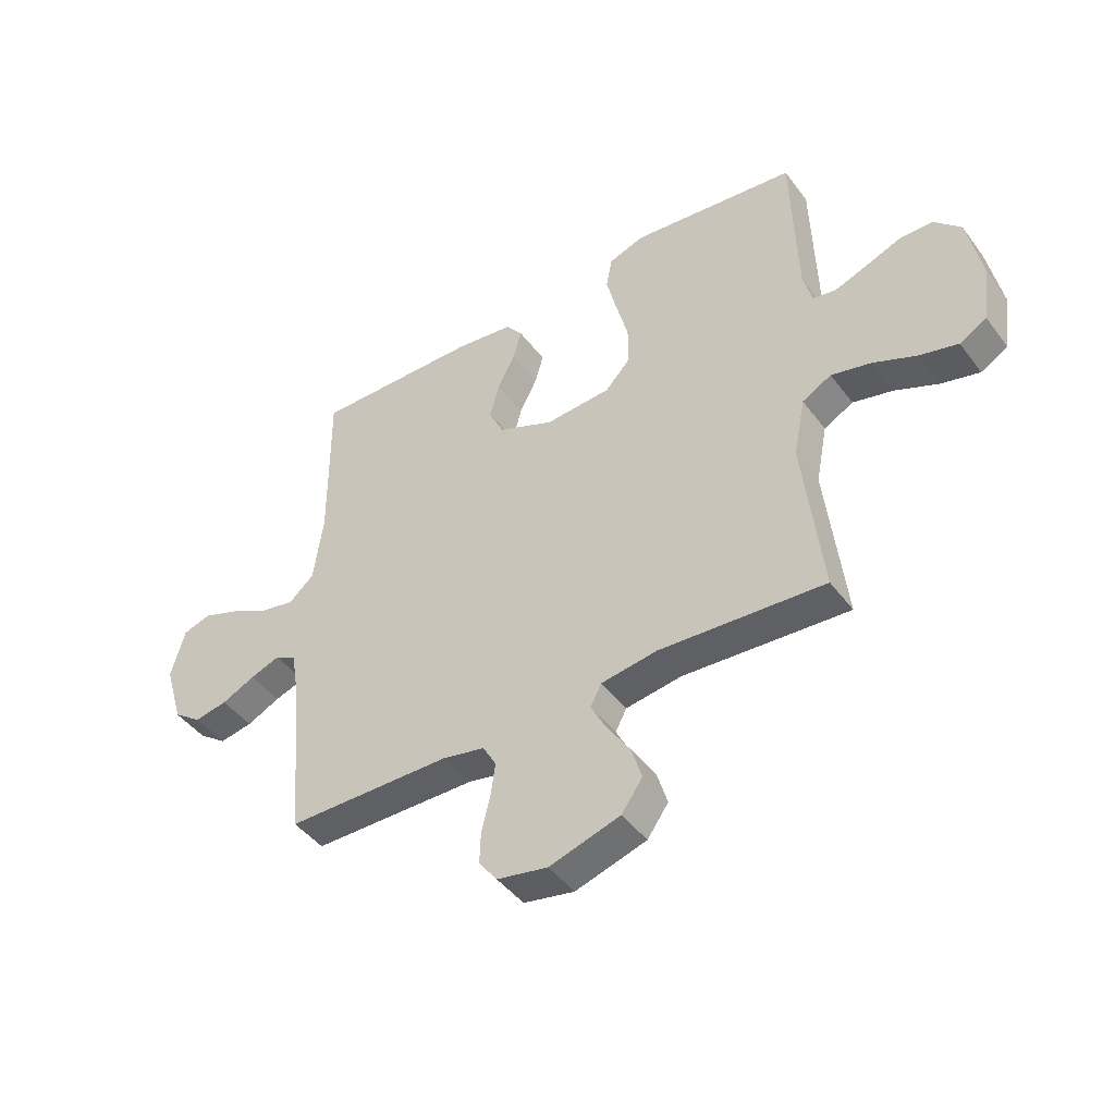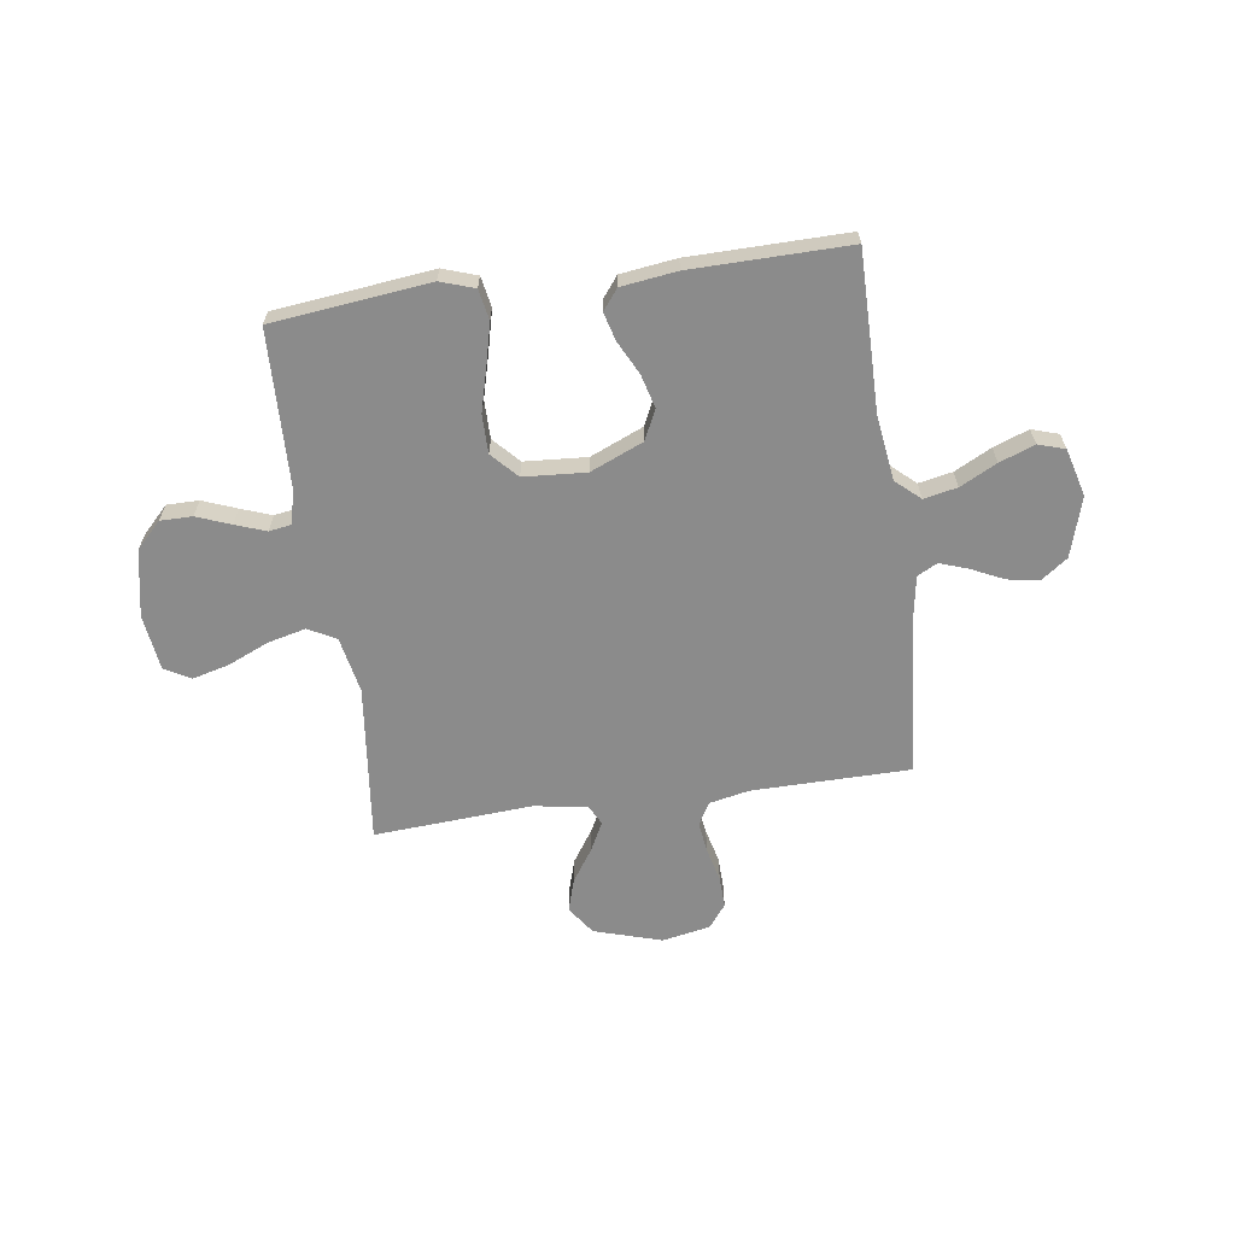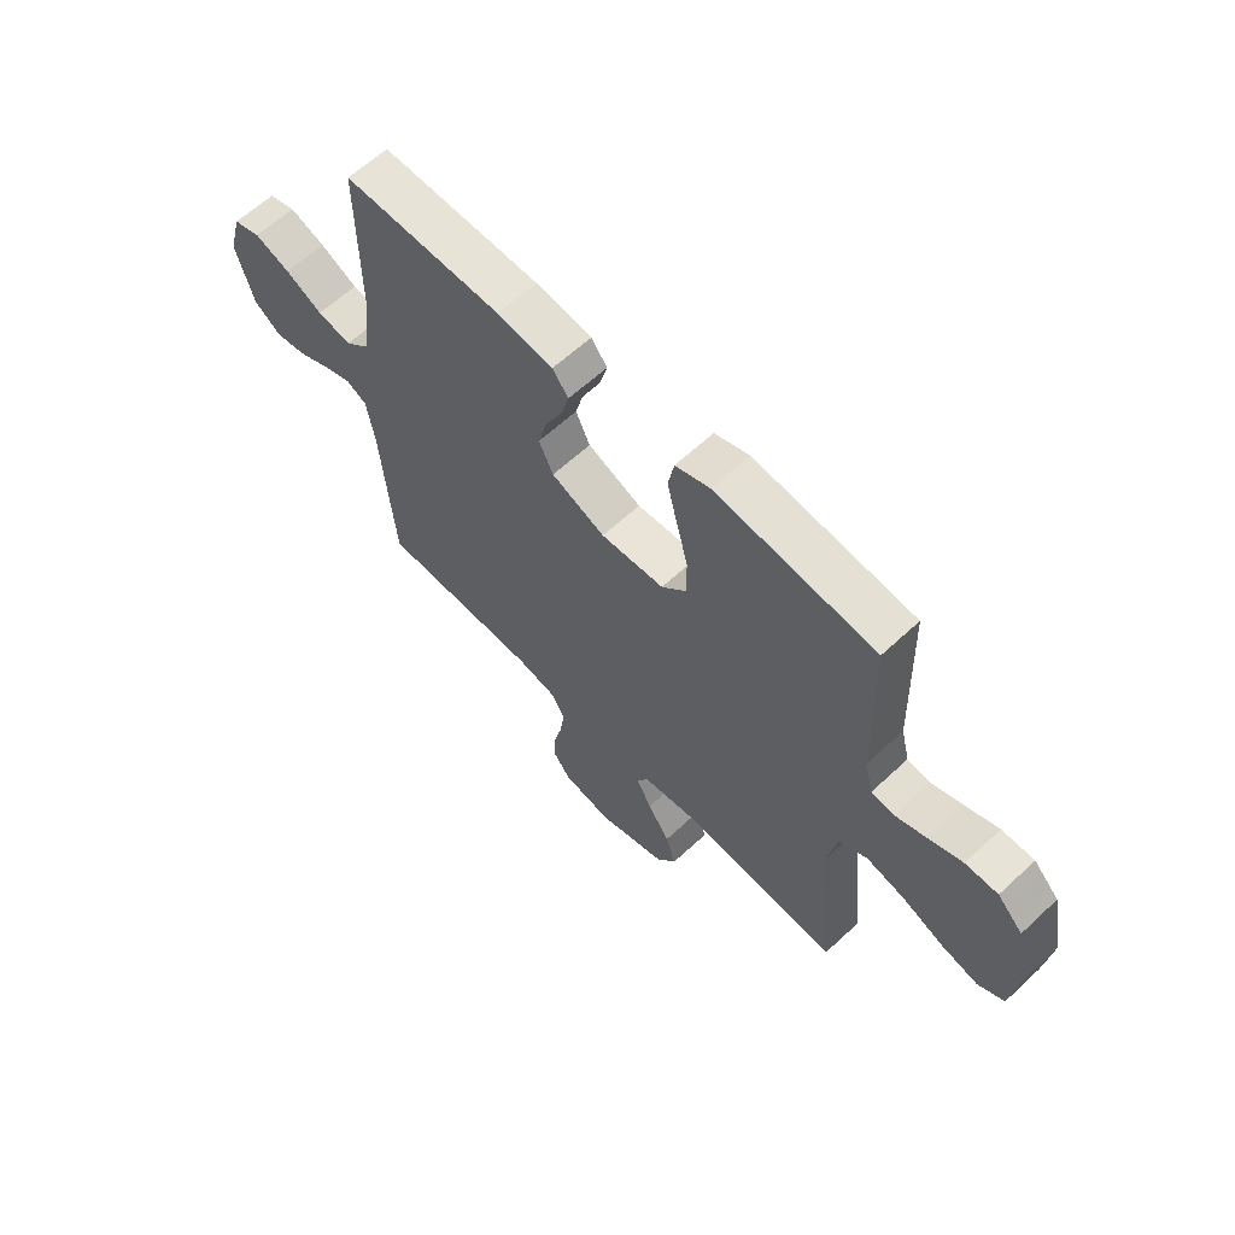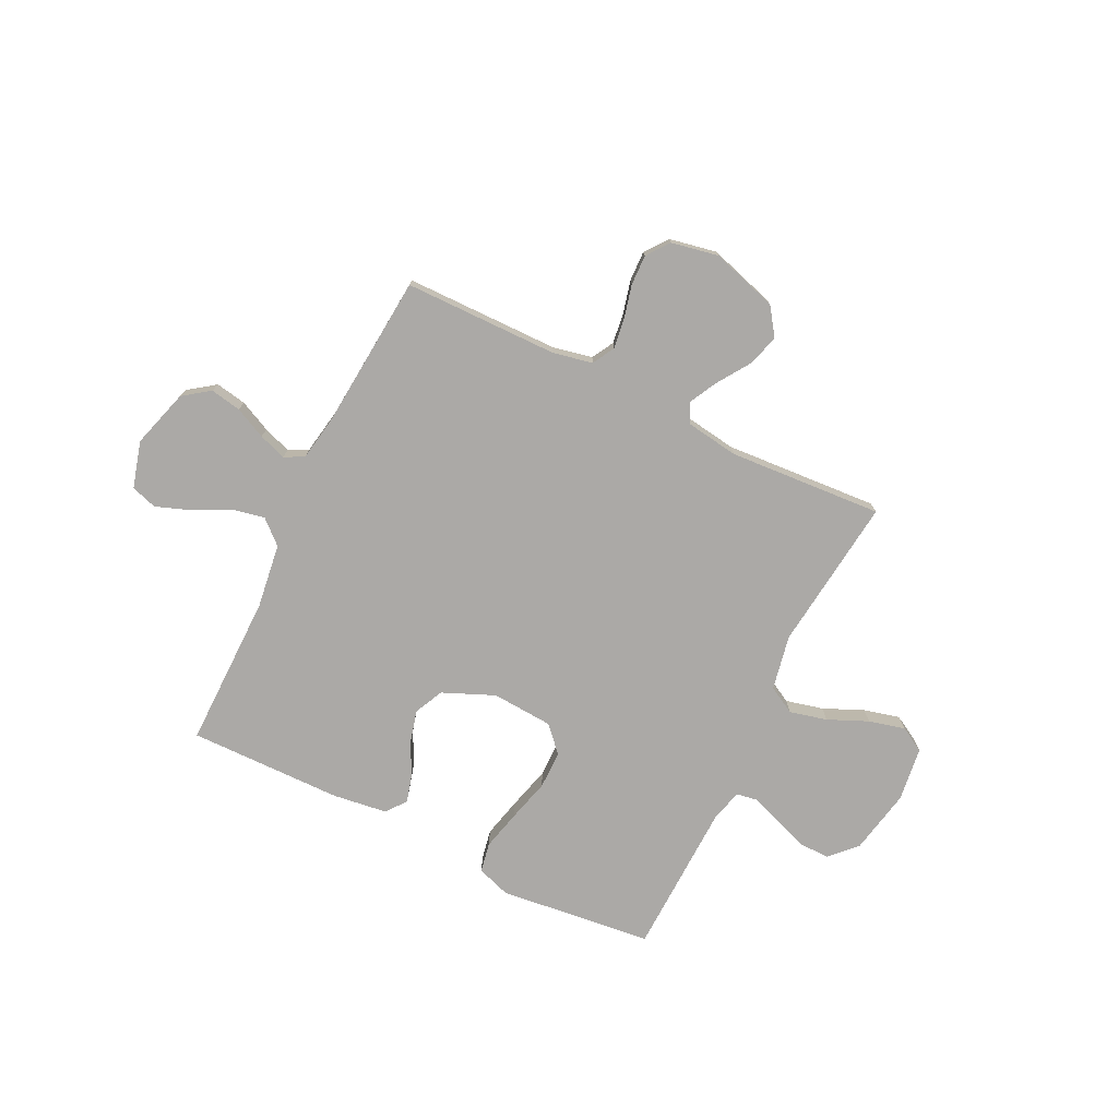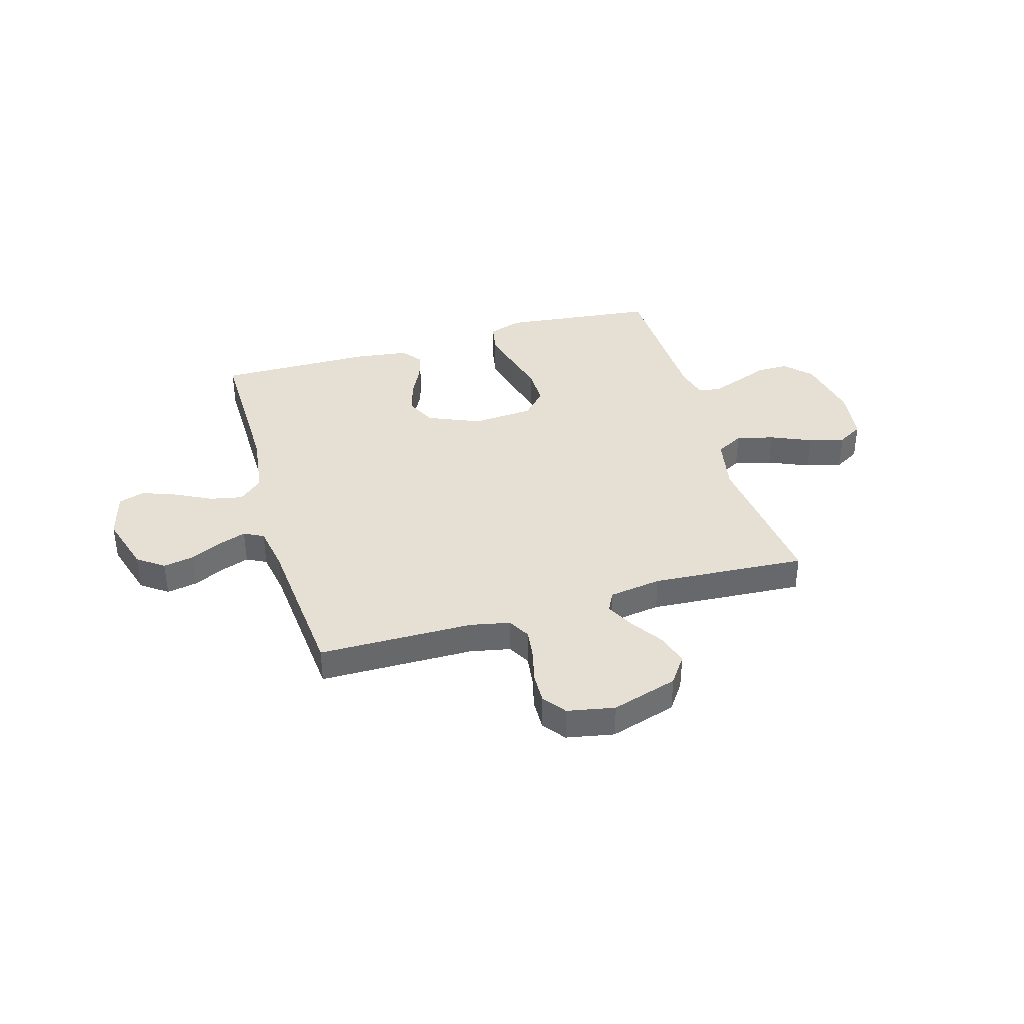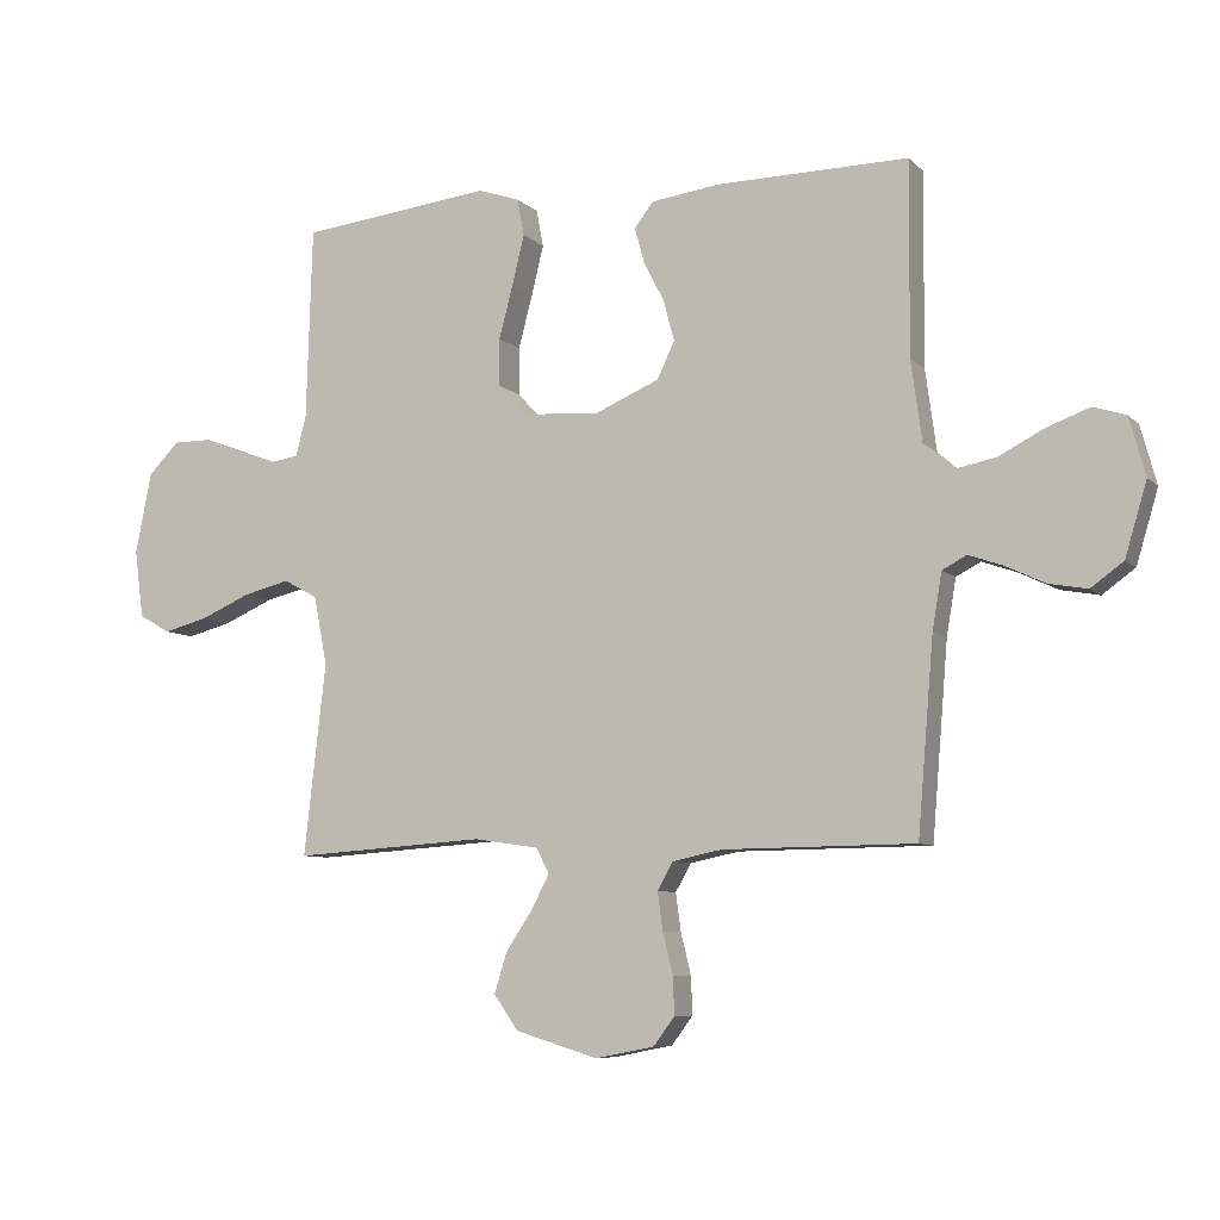
<metadata>
{"format":"obj","ext":"obj","renderer":"f3d","projection":"perspective","resolution":1024,"background":"white","views":[{"elev":-44.8,"azim":-145.7,"up":"+Z"},{"elev":-63.9,"azim":8.0,"up":"+Y"},{"elev":61.9,"azim":-133.4,"up":"+Z"},{"elev":-75.6,"azim":153.9,"up":"+Y"},{"elev":38.0,"azim":163.7,"up":"+Y"},{"elev":-7.6,"azim":23.9,"up":"+Z"}]}
</metadata>
<code>
v -0.5 0.07 -0.5
v -0.466 0.07 -0.2
v -0.487 0.07 -0.093
v -0.54 0.07 -0.064
v -0.613 0.07 -0.082
v -0.691 0.07 -0.116
v -0.761 0.07 -0.134
v -0.81 0.07 -0.106
v -0.824 0.07 0
v -0.799 0.07 0.127
v -0.751 0.07 0.176
v -0.69 0.07 0.176
v -0.625 0.07 0.151
v -0.567 0.07 0.13
v -0.525 0.07 0.137
v -0.509 0.07 0.2
v -0.5 0.07 0.5
v -0.2 0.07 0.534
v -0.135 0.07 0.512
v -0.124 0.07 0.454
v -0.143 0.07 0.376
v -0.165 0.07 0.293
v -0.165 0.07 0.219
v -0.119 0.07 0.17
v 0 0.07 0.162
v 0.101 0.07 0.205
v 0.128 0.07 0.262
v 0.111 0.07 0.326
v 0.079 0.07 0.389
v 0.064 0.07 0.443
v 0.094 0.07 0.482
v 0.2 0.07 0.496
v 0.5 0.07 0.5
v 0.498 0.07 0.2
v 0.515 0.07 0.074
v 0.561 0.07 0.033
v 0.625 0.07 0.046
v 0.695 0.07 0.082
v 0.762 0.07 0.107
v 0.813 0.07 0.091
v 0.838 0.07 0
v 0.804 0.07 -0.114
v 0.753 0.07 -0.151
v 0.693 0.07 -0.14
v 0.632 0.07 -0.111
v 0.578 0.07 -0.092
v 0.54 0.07 -0.112
v 0.525 0.07 -0.2
v 0.5 0.07 -0.5
v 0.2 0.07 -0.503
v 0.123 0.07 -0.519
v 0.099 0.07 -0.562
v 0.107 0.07 -0.621
v 0.123 0.07 -0.685
v 0.125 0.07 -0.744
v 0.092 0.07 -0.788
v 0 0.07 -0.806
v -0.129 0.07 -0.767
v -0.167 0.07 -0.713
v -0.148 0.07 -0.651
v -0.106 0.07 -0.588
v -0.078 0.07 -0.534
v -0.098 0.07 -0.495
v -0.2 0.07 -0.48
v -0.5 0 -0.5
v -0.466 0 -0.2
v -0.487 0 -0.093
v -0.54 0 -0.064
v -0.613 0 -0.082
v -0.691 0 -0.116
v -0.761 0 -0.134
v -0.81 0 -0.106
v -0.824 0 0
v -0.799 0 0.127
v -0.751 0 0.176
v -0.69 0 0.176
v -0.625 0 0.151
v -0.567 0 0.13
v -0.525 0 0.137
v -0.509 0 0.2
v -0.5 0 0.5
v -0.2 0 0.534
v -0.135 0 0.512
v -0.124 0 0.454
v -0.143 0 0.376
v -0.165 0 0.293
v -0.165 0 0.219
v -0.119 0 0.17
v 0 0 0.162
v 0.101 0 0.205
v 0.128 0 0.262
v 0.111 0 0.326
v 0.079 0 0.389
v 0.064 0 0.443
v 0.094 0 0.482
v 0.2 0 0.496
v 0.5 0 0.5
v 0.498 0 0.2
v 0.515 0 0.074
v 0.561 0 0.033
v 0.625 0 0.046
v 0.695 0 0.082
v 0.762 0 0.107
v 0.813 0 0.091
v 0.838 0 0
v 0.804 0 -0.114
v 0.753 0 -0.151
v 0.693 0 -0.14
v 0.632 0 -0.111
v 0.578 0 -0.092
v 0.54 0 -0.112
v 0.525 0 -0.2
v 0.5 0 -0.5
v 0.2 0 -0.503
v 0.123 0 -0.519
v 0.099 0 -0.562
v 0.107 0 -0.621
v 0.123 0 -0.685
v 0.125 0 -0.744
v 0.092 0 -0.788
v 0 0 -0.806
v -0.129 0 -0.767
v -0.167 0 -0.713
v -0.148 0 -0.651
v -0.106 0 -0.588
v -0.078 0 -0.534
v -0.098 0 -0.495
v -0.2 0 -0.48
f 58 59 60 61
f 58 61 62
f 57 58 62
f 56 57 62
f 53 54 55 56
f 52 53 56 62
f 51 52 62 63
f 48 49 50
f 47 48 50 51
f 42 43 44 45
f 42 45 46
f 41 42 46
f 40 41 46
f 37 38 39 40
f 37 40 46 47
f 31 32 33 34
f 31 34 35
f 28 29 30 31
f 27 28 31 35
f 26 27 35 36
f 19 20 21 22
f 17 18 19 22
f 16 17 22 23
f 15 16 23 24
f 10 11 12 13
f 10 13 14
f 9 10 14
f 5 6 7 8
f 4 5 8 9
f 64 1 2
f 64 2 3
f 63 64 3
f 51 63 3
f 36 37 47 51
f 25 26 36 51
f 25 51 3
f 24 25 3 4
f 14 15 24
f 4 9 14 24
f 125 124 123 122
f 126 125 122
f 126 122 121
f 126 121 120
f 120 119 118 117
f 126 120 117 116
f 127 126 116 115
f 114 113 112
f 115 114 112 111
f 109 108 107 106
f 110 109 106
f 110 106 105
f 110 105 104
f 104 103 102 101
f 111 110 104 101
f 98 97 96 95
f 99 98 95
f 95 94 93 92
f 99 95 92 91
f 100 99 91 90
f 86 85 84 83
f 86 83 82 81
f 87 86 81 80
f 88 87 80 79
f 77 76 75 74
f 78 77 74
f 78 74 73
f 72 71 70 69
f 73 72 69 68
f 66 65 128
f 67 66 128
f 67 128 127
f 67 127 115
f 115 111 101 100
f 115 100 90 89
f 67 115 89
f 68 67 89 88
f 88 79 78
f 88 78 73 68
f 1 65 66 2
f 2 66 67 3
f 3 67 68 4
f 4 68 69 5
f 5 69 70 6
f 6 70 71 7
f 7 71 72 8
f 8 72 73 9
f 9 73 74 10
f 10 74 75 11
f 11 75 76 12
f 12 76 77 13
f 13 77 78 14
f 14 78 79 15
f 15 79 80 16
f 16 80 81 17
f 17 81 82 18
f 18 82 83 19
f 19 83 84 20
f 20 84 85 21
f 21 85 86 22
f 22 86 87 23
f 23 87 88 24
f 24 88 89 25
f 25 89 90 26
f 26 90 91 27
f 27 91 92 28
f 28 92 93 29
f 29 93 94 30
f 30 94 95 31
f 31 95 96 32
f 32 96 97 33
f 33 97 98 34
f 34 98 99 35
f 35 99 100 36
f 36 100 101 37
f 37 101 102 38
f 38 102 103 39
f 39 103 104 40
f 40 104 105 41
f 41 105 106 42
f 42 106 107 43
f 43 107 108 44
f 44 108 109 45
f 45 109 110 46
f 46 110 111 47
f 47 111 112 48
f 48 112 113 49
f 49 113 114 50
f 50 114 115 51
f 51 115 116 52
f 52 116 117 53
f 53 117 118 54
f 54 118 119 55
f 55 119 120 56
f 56 120 121 57
f 57 121 122 58
f 58 122 123 59
f 59 123 124 60
f 60 124 125 61
f 61 125 126 62
f 62 126 127 63
f 63 127 128 64
f 64 128 65 1

</code>
